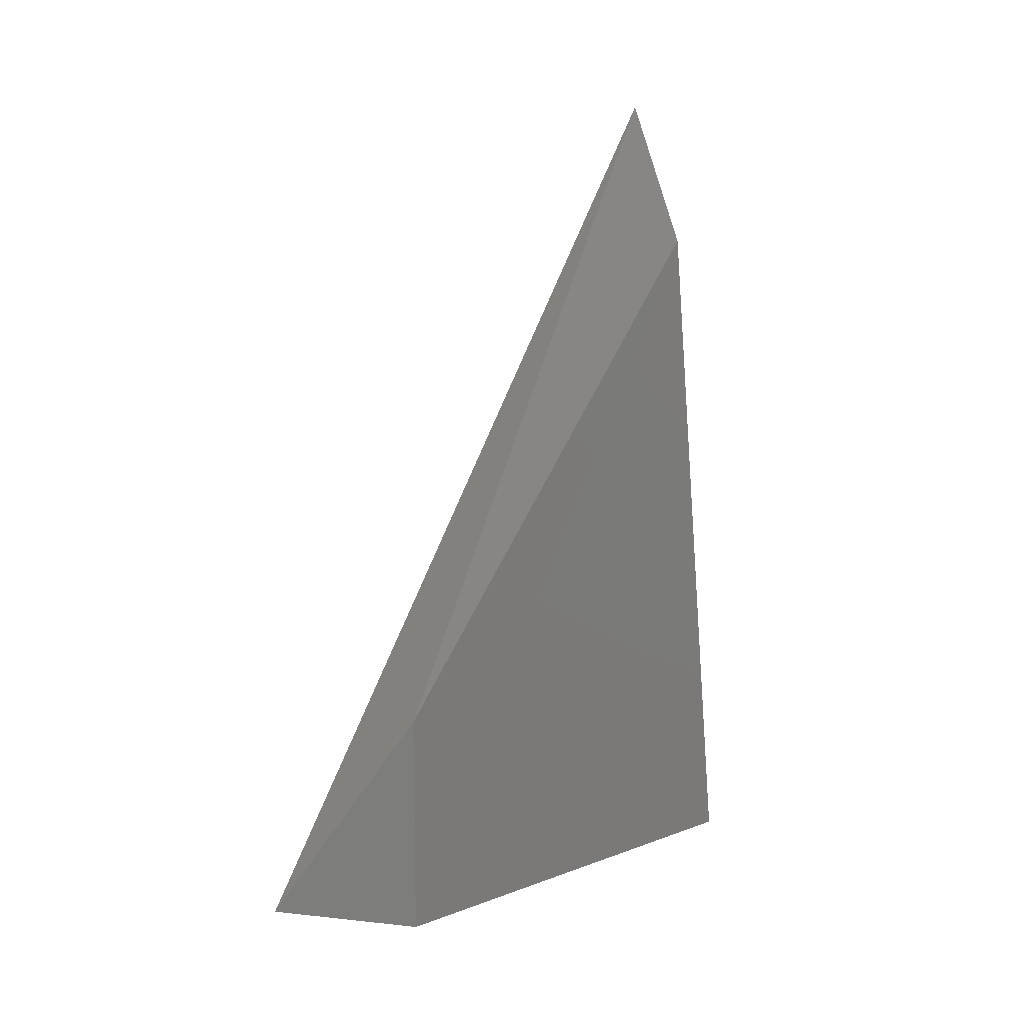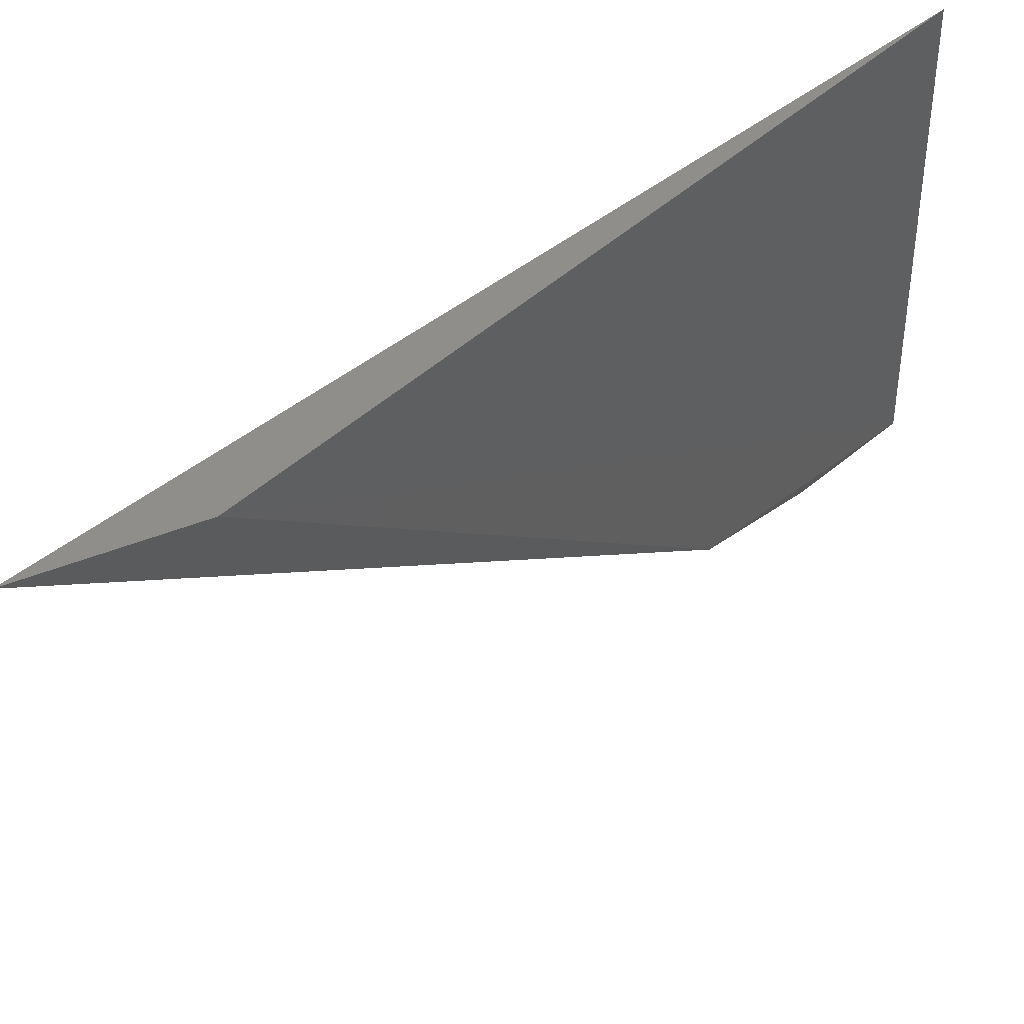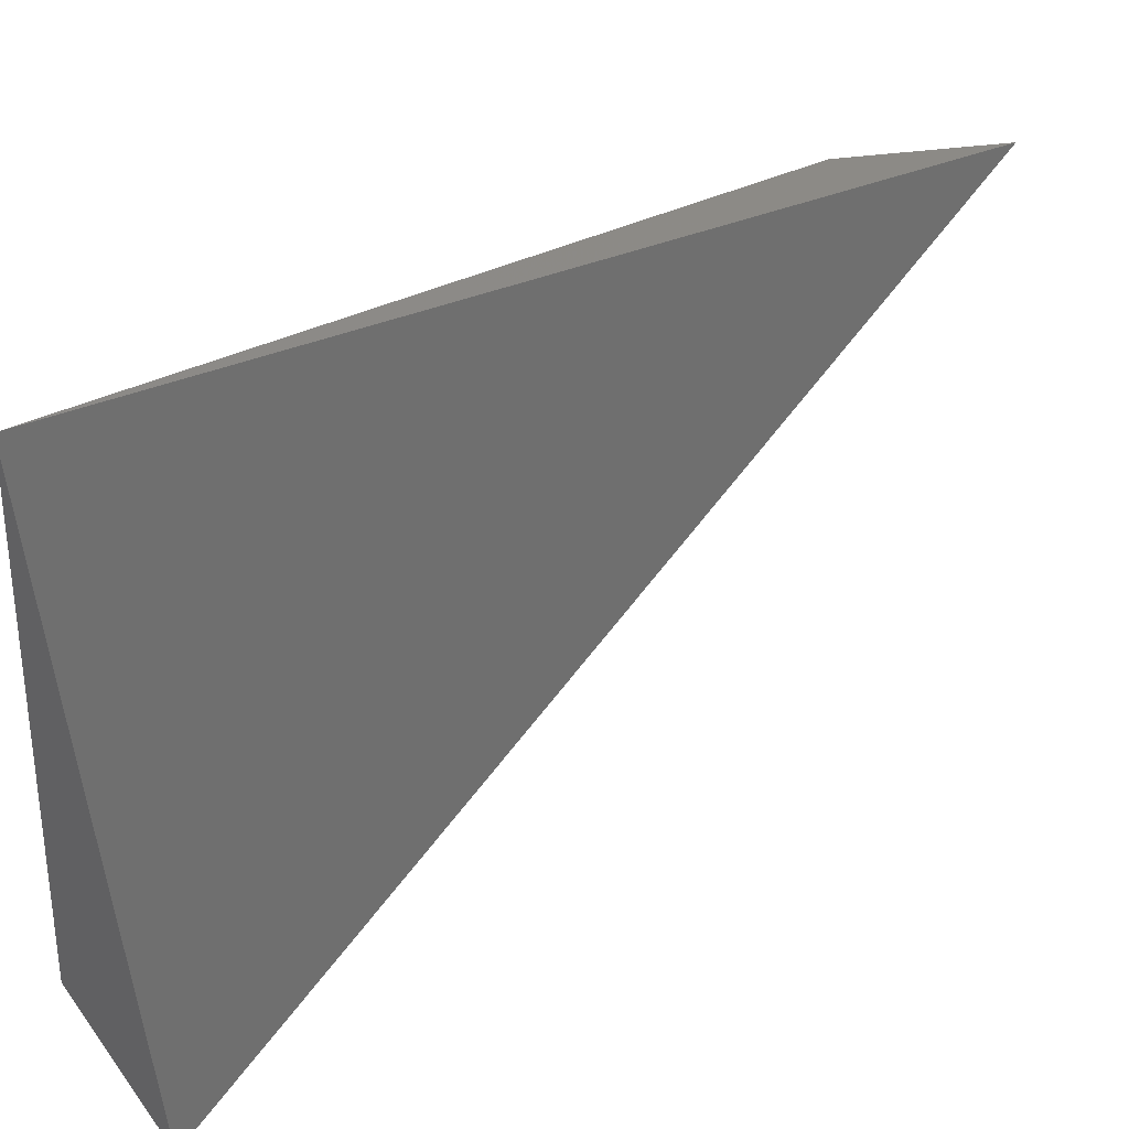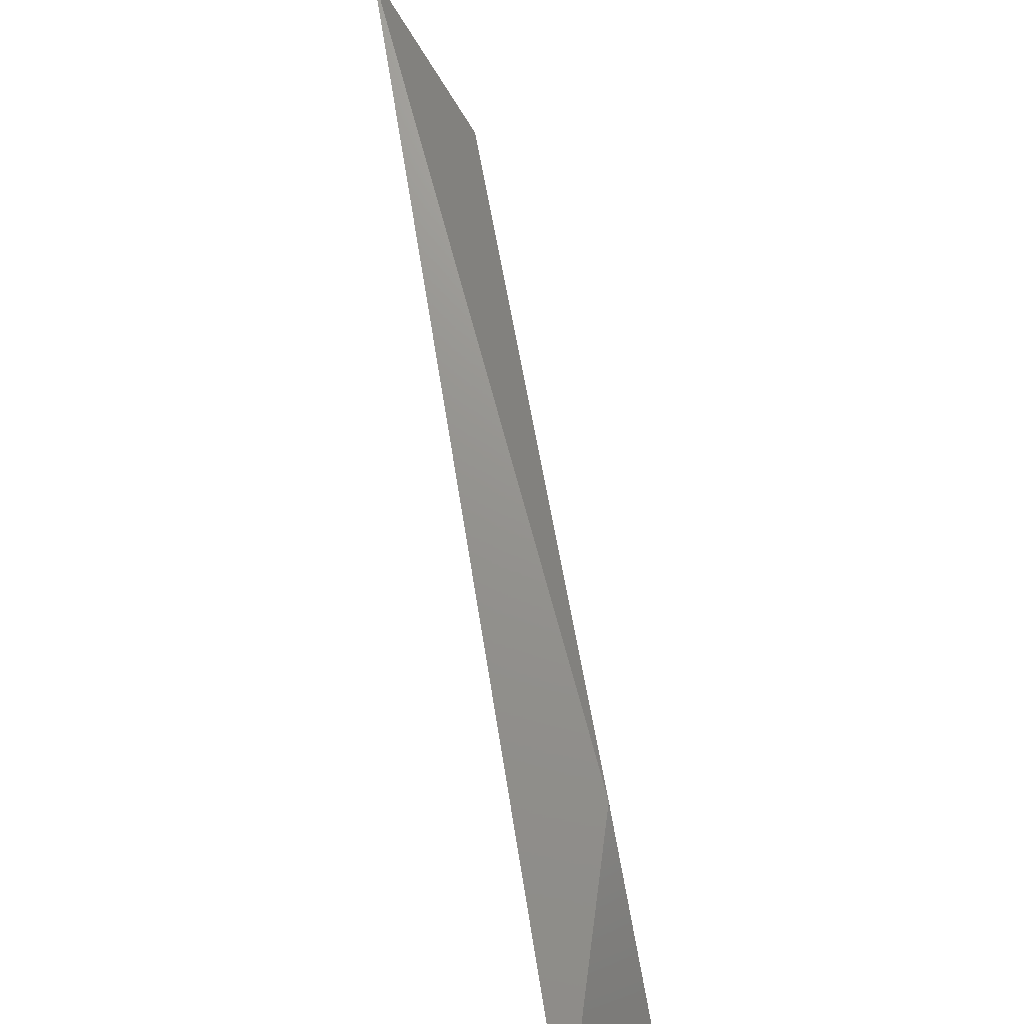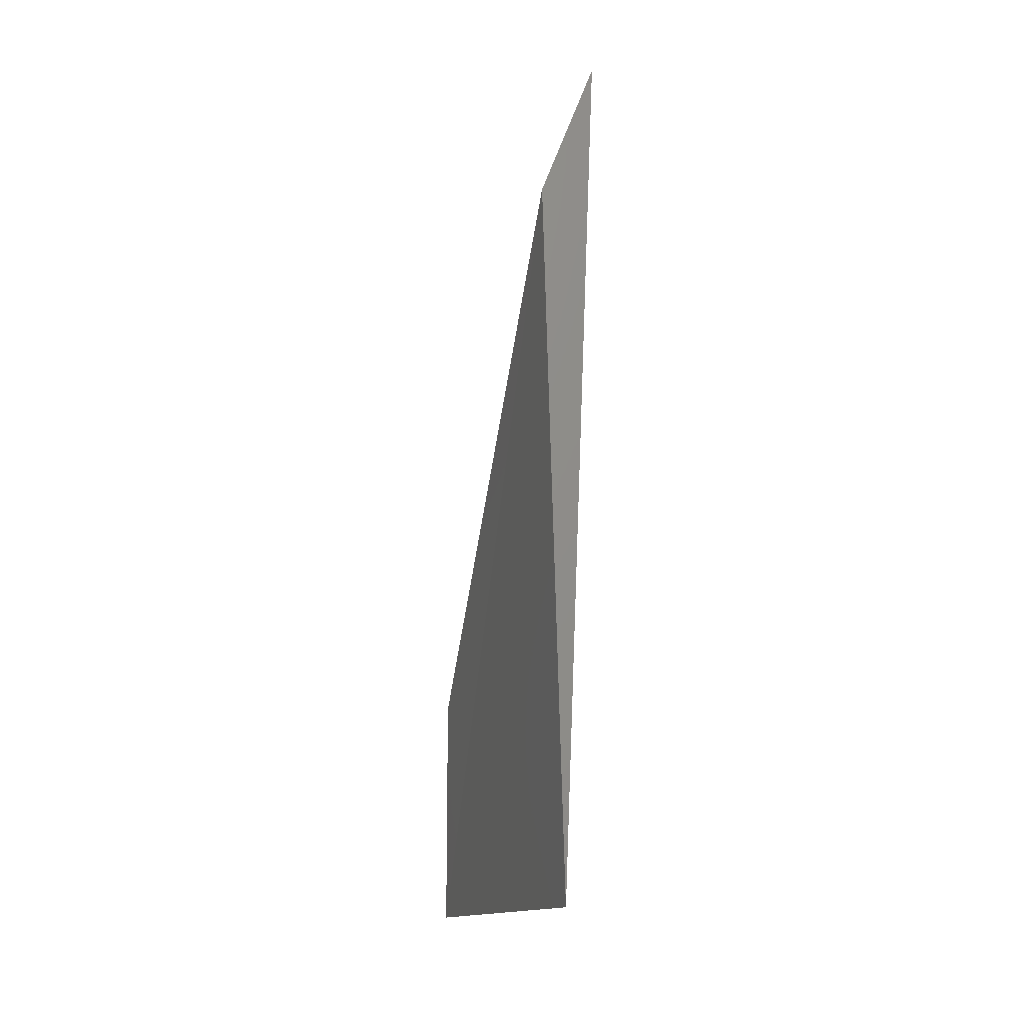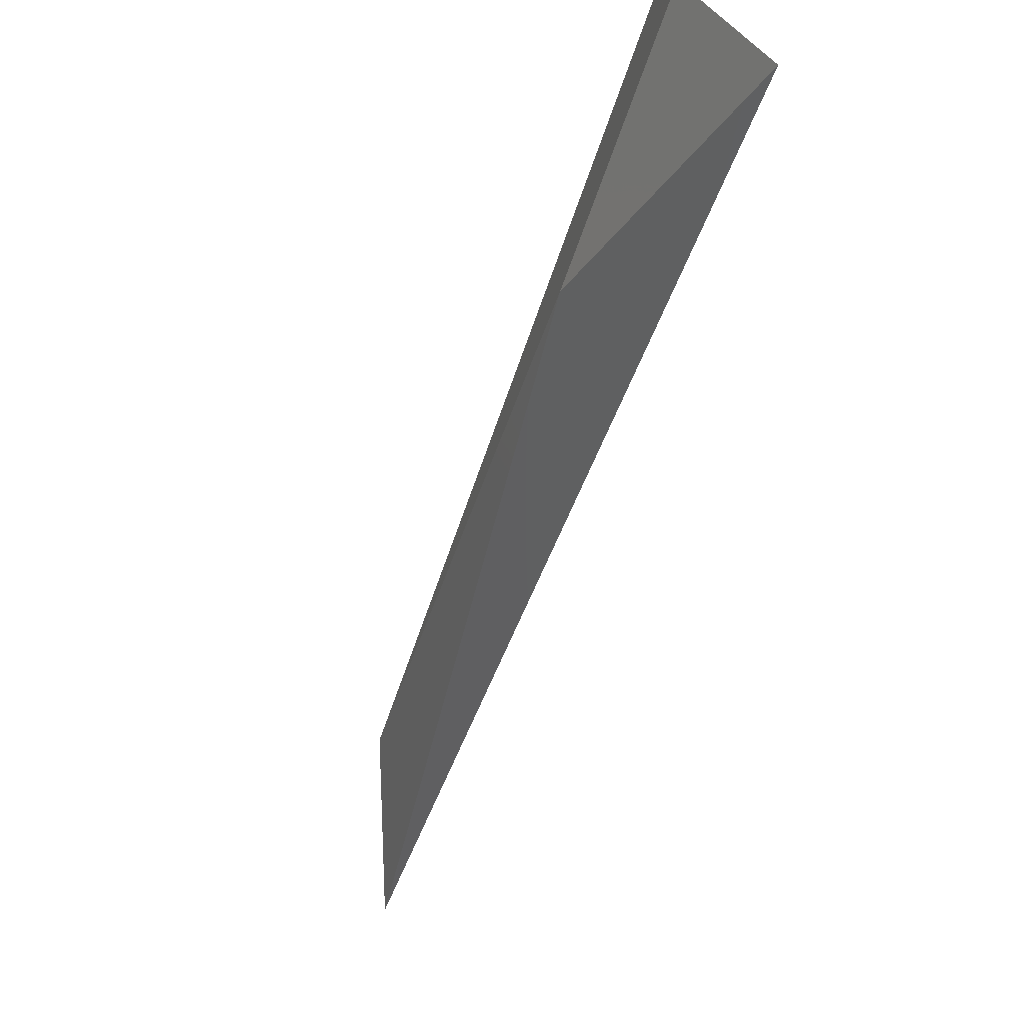
<metadata>
{"format":"stl","ext":"stl","renderer":"f3d","projection":"perspective","resolution":1024,"background":"white","views":[{"elev":13.2,"azim":-128.1,"up":"+Y"},{"elev":47.6,"azim":-131.2,"up":"+Z"},{"elev":35.7,"azim":47.5,"up":"+Z"},{"elev":-77.1,"azim":-169.2,"up":"+Z"},{"elev":-13.6,"azim":-13.7,"up":"+Y"},{"elev":-77.6,"azim":-20.4,"up":"+Z"}]}
</metadata>
<code>
# stl→obj: 6 verts, 8 faces
v 0.7614 -0.1723 -0.5141
v 0.7611 -0.1846 -0.5238
v 0.7611 -0.1905 -0.5238
v 0.7614 -0.1905 -0.5122
v 0.7629 -0.1686 -0.5145
v 0.7629 -0.1898 -0.5271
f 1 2 3
f 1 3 4
f 2 5 6
f 3 2 6
f 3 6 4
f 1 5 2
f 5 4 6
f 1 4 5

</code>
